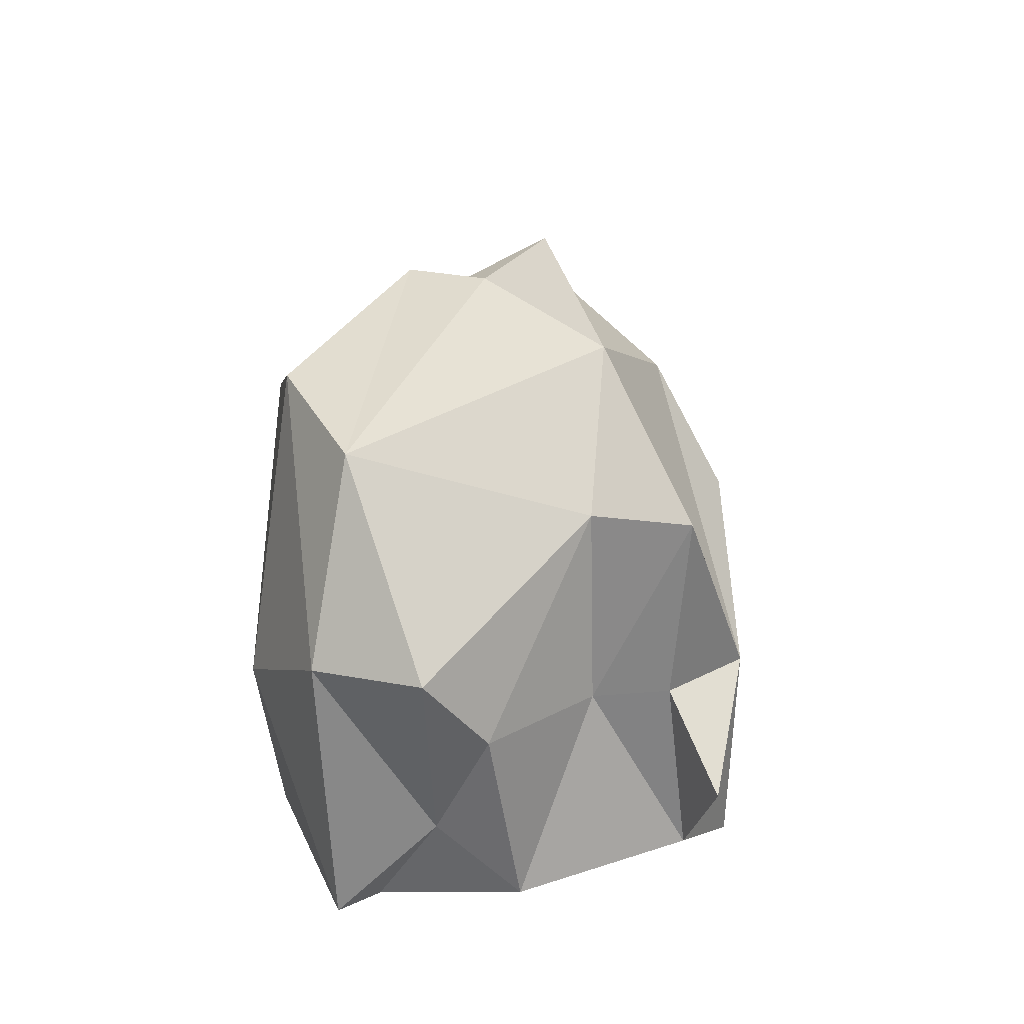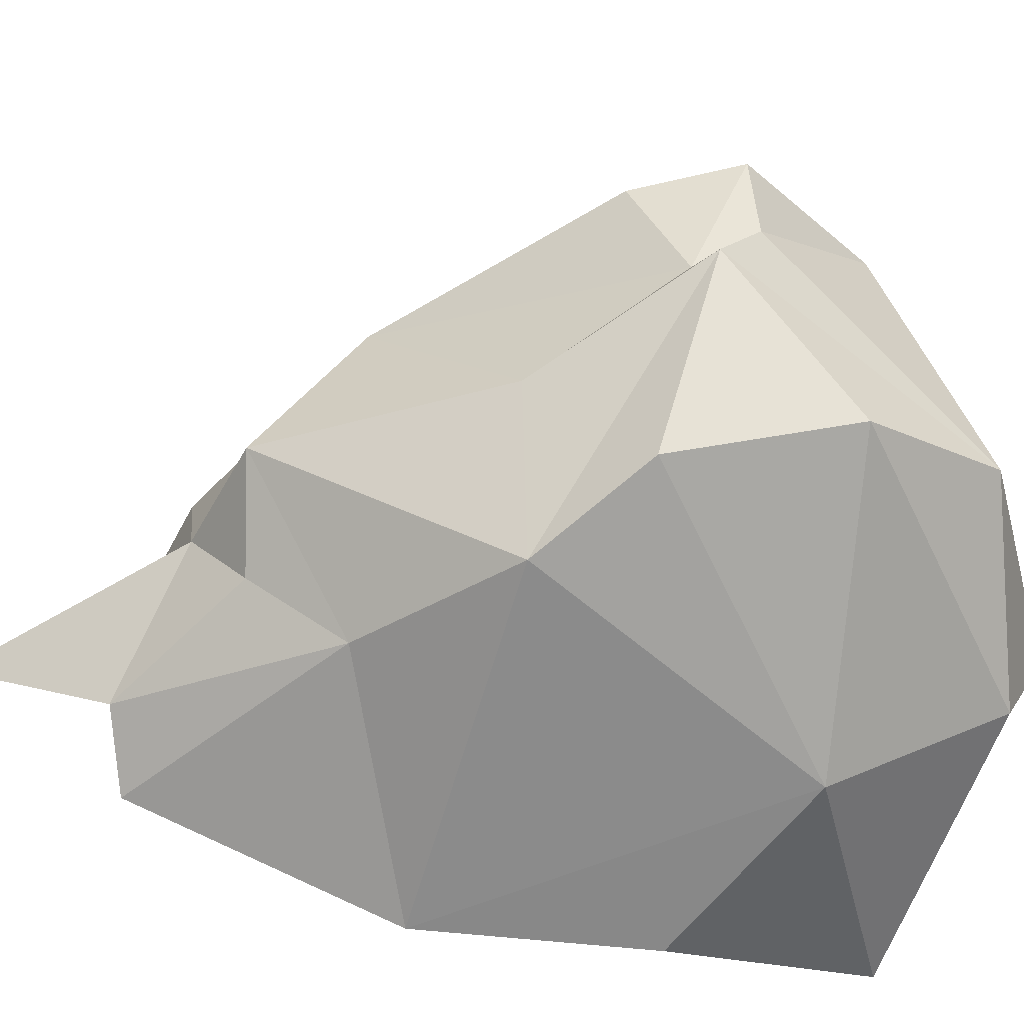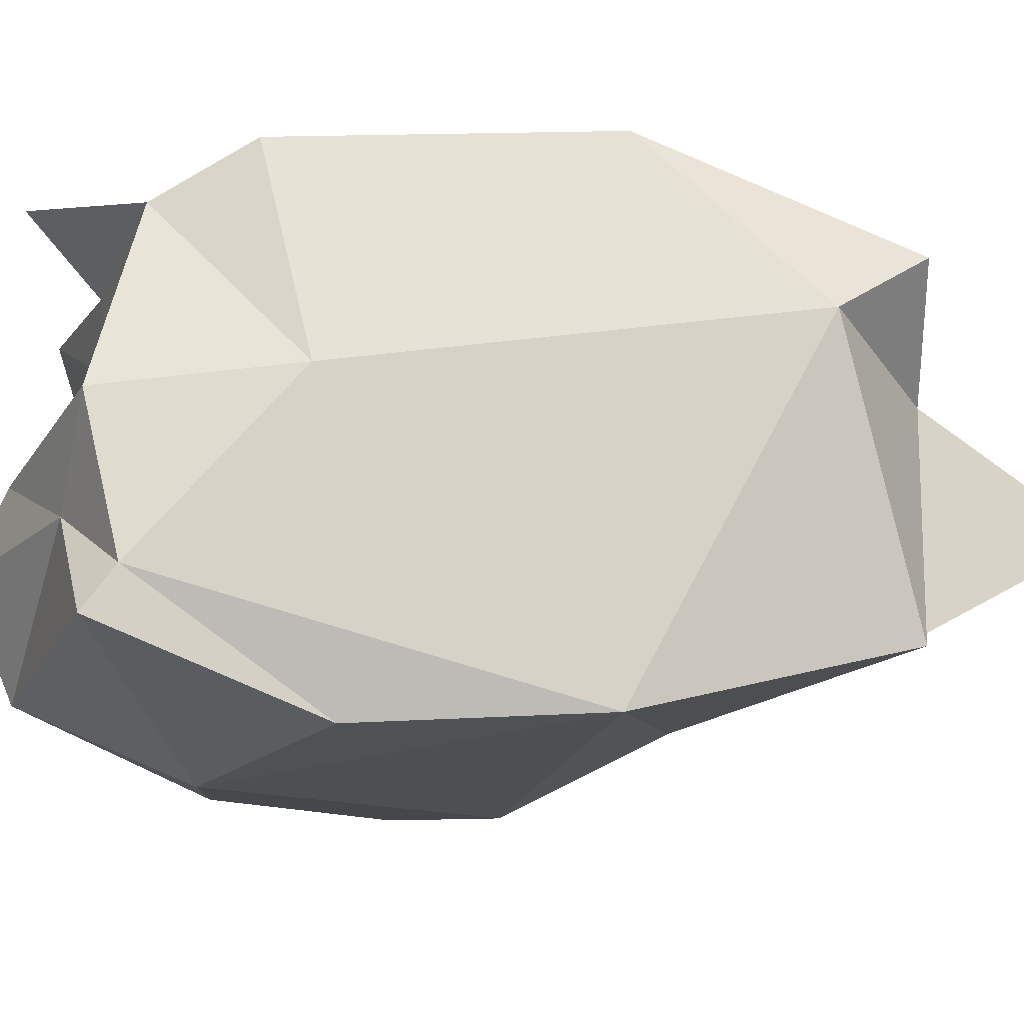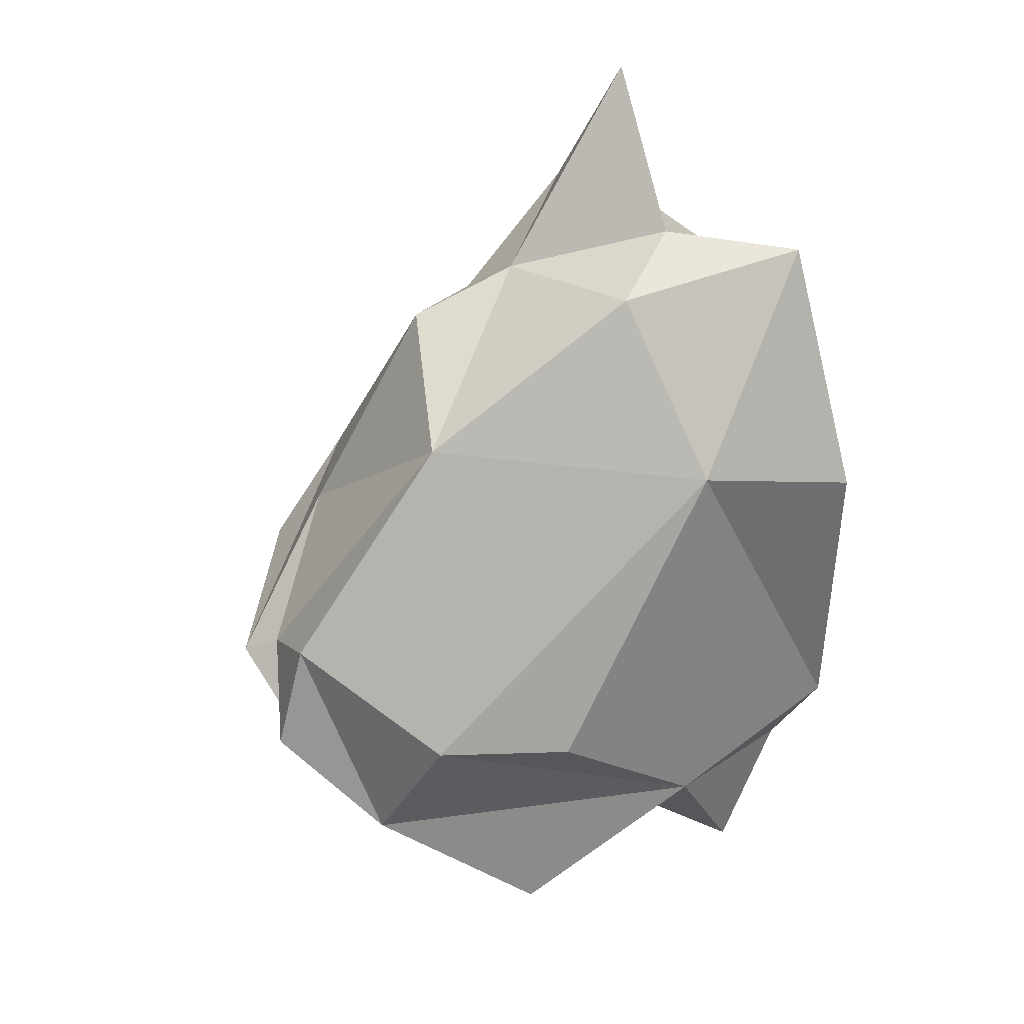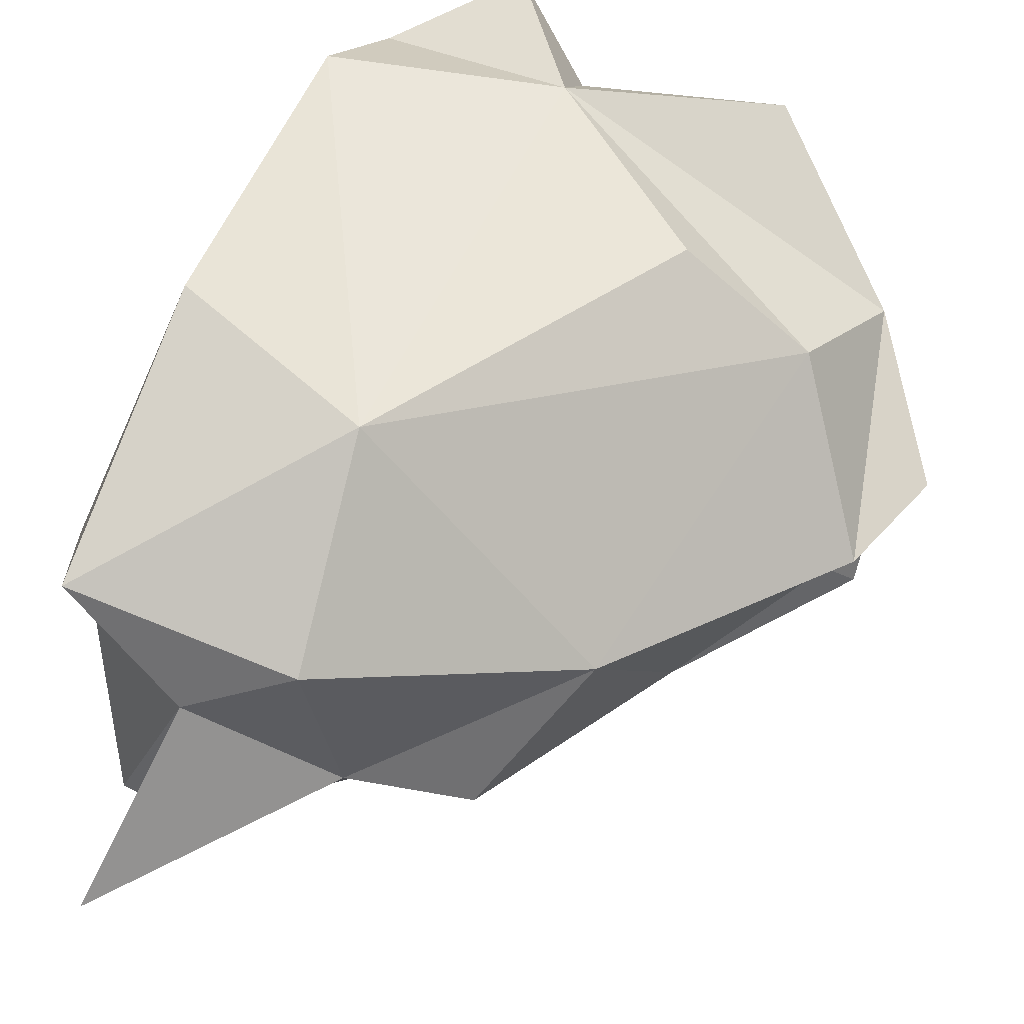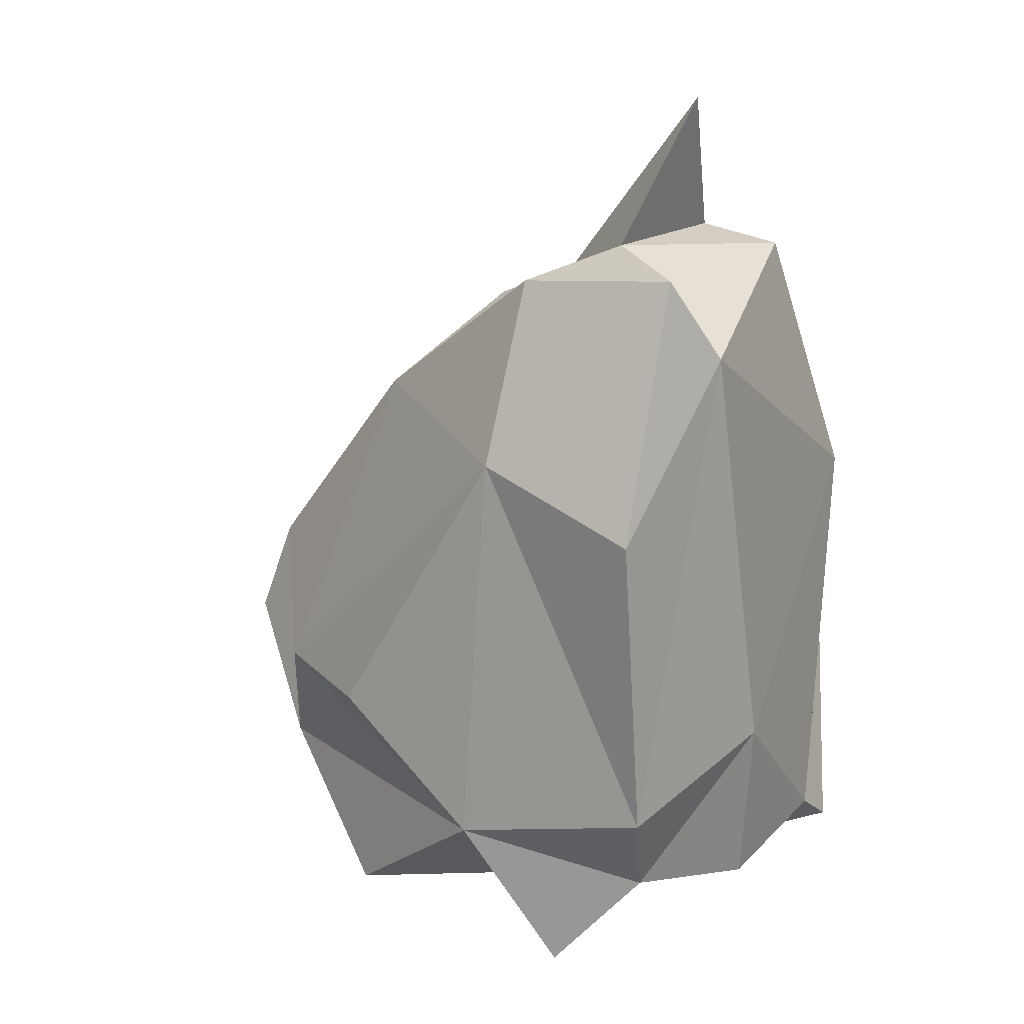
<metadata>
{"format":"obj","ext":"obj","renderer":"f3d","projection":"perspective","resolution":1024,"background":"white","views":[{"elev":-75.4,"azim":-94.1,"up":"+Y"},{"elev":-71.4,"azim":-97.6,"up":"+Z"},{"elev":-11.5,"azim":83.3,"up":"+Z"},{"elev":32.9,"azim":-39.0,"up":"+Y"},{"elev":54.1,"azim":-158.1,"up":"+Z"},{"elev":16.4,"azim":27.1,"up":"+Y"}]}
</metadata>
<code>
o triangles23
v 254.2 89.45 61.96
v 257.5 90.32 58.8
v 256.5 86.44 59.31
v 254.2 89.45 61.96
v 259.8 92.44 58.66
v 257.5 90.32 58.8
v 254.2 89.45 61.96
v 257.2 92.89 61.45
v 259.8 92.44 58.66
v 257.2 92.89 61.45
v 259.6 98.12 62.73
v 259.8 92.44 58.66
v 262.5 95.59 60.16
v 259.8 92.44 58.66
v 259.6 98.12 62.73
v 262.5 95.59 60.16
v 259.6 98.12 62.73
v 262.1 97.8 61.81
v 266.4 83.47 63.57
v 268.1 83.87 65.68
v 263.8 82.33 64.64
v 263.2 84.24 67.03
v 263.8 82.33 64.64
v 268.1 83.87 65.68
v 268.1 83.87 65.68
v 267 84.92 69.57
v 263.2 84.24 67.03
v 262.8 83.97 68.79
v 263.2 84.24 67.03
v 267 84.92 69.57
v 264.8 82.52 69.99
v 262.8 83.97 68.79
v 267 84.92 69.57
v 254.8 89.87 62.65
v 257.9 96.02 65.7
v 257.2 92.89 61.45
v 257.9 96.02 65.7
v 259.6 98.12 62.73
v 257.2 92.89 61.45
v 259.6 98.12 62.73
v 257.9 96.02 65.7
v 262.1 99.09 63.61
v 254 91.2 65.1
v 257.9 96.02 65.7
v 254.8 89.87 62.65
v 262.1 99.09 63.61
v 257.9 96.02 65.7
v 262.7 99.43 67.46
v 262.1 99.09 63.61
v 262.7 99.43 67.46
v 264.8 100.3 66.51
v 264.8 100.3 66.51
v 265.6 103.7 63.75
v 262.1 99.09 63.61
v 254 91.2 65.1
v 256 88.76 68.21
v 257.9 96.02 65.7
v 257.9 96.02 65.7
v 256 88.76 68.21
v 263 95.38 70.29
v 262.7 99.43 67.46
v 257.9 96.02 65.7
v 263 95.38 70.29
v 264.8 100.3 66.51
v 262.7 99.43 67.46
v 267.2 100 68.94
v 258.8 88.58 69.99
v 263 95.38 70.29
v 256 88.76 68.21
v 267.2 100 68.94
v 262.7 99.43 67.46
v 263 95.38 70.29
v 262.5 85.85 70.62
v 264.8 82.52 69.99
v 267 84.92 69.57
v 262.5 85.85 70.62
v 267 84.92 69.57
v 267.4 87.02 70.8
v 267.4 87.02 70.8
v 263 95.38 70.29
v 262.5 85.85 70.62
v 263 95.38 70.29
v 267.4 87.02 70.8
v 267.2 94.15 71.29
v 263 95.38 70.29
v 258.8 88.58 69.99
v 262.5 85.85 70.62
v 267.2 100 68.94
v 263 95.38 70.29
v 267.2 94.15 71.29
v 254.2 89.45 61.96
v 254.8 89.87 62.65
v 257.2 92.89 61.45
v 257.5 90.32 58.8
v 259.8 92.44 58.66
v 263.7 86.11 58.84
v 256.5 86.44 59.31
v 263.7 86.11 58.84
v 262.4 82.45 60.53
v 263.7 86.11 58.84
v 256.5 86.44 59.31
v 257.5 90.32 58.8
v 263.7 86.11 58.84
v 259.8 92.44 58.66
v 268.3 93.76 59.83
v 268.3 93.76 59.83
v 268 88.57 59.58
v 263.7 86.11 58.84
v 262.5 95.59 60.16
v 268.3 93.76 59.83
v 259.8 92.44 58.66
v 262.4 82.45 60.53
v 257.6 83.48 60.97
v 256.5 86.44 59.31
v 263.7 86.11 58.84
v 268.9 83.94 61.36
v 262.4 82.45 60.53
v 268.9 83.94 61.36
v 263.7 86.11 58.84
v 268 88.57 59.58
v 268.3 93.76 59.83
v 262.5 95.59 60.16
v 267 99.8 61.35
v 262.5 95.59 60.16
v 262.1 97.8 61.81
v 265.2 100.3 61.88
v 265.2 100.3 61.88
v 267 99.8 61.35
v 262.5 95.59 60.16
v 262.3 81.42 63.07
v 257.6 83.48 60.97
v 262.4 82.45 60.53
v 262.4 82.45 60.53
v 266.4 83.47 63.57
v 262.3 81.42 63.07
v 268.9 83.94 61.36
v 266.4 83.47 63.57
v 262.4 82.45 60.53
v 266.4 83.47 63.57
v 268.9 83.94 61.36
v 268.7 84.63 62.31
v 262.3 81.42 63.07
v 266.4 83.47 63.57
v 263.8 82.33 64.64
v 262.1 97.8 61.81
v 262.1 99.09 63.61
v 265.2 100.3 61.88
v 265.2 100.3 61.88
v 262.1 99.09 63.61
v 265.6 103.7 63.75
v 259.6 98.12 62.73
v 262.1 99.09 63.61
v 262.1 97.8 61.81
v 268.9 83.94 61.36
v 268 88.57 59.58
v 268.7 84.63 62.31
v 268.3 93.76 59.83
v 268.7 84.63 62.31
v 268 88.57 59.58
v 268.3 93.76 59.83
v 268.6 88.01 66.14
v 268.7 84.63 62.31
v 267 99.8 61.35
v 265.2 100.3 61.88
v 264.8 100.3 66.51
v 265.2 100.3 61.88
v 265.6 103.7 63.75
v 264.8 100.3 66.51
v 268.7 84.63 62.31
v 268.1 83.87 65.68
v 266.4 83.47 63.57
v 268.1 83.87 65.68
v 268.7 84.63 62.31
v 268.6 88.01 66.14
v 268.6 88.01 66.14
v 268.3 93.76 59.83
v 268 98 67.67
v 267 99.8 61.35
v 268 98 67.67
v 268.3 93.76 59.83
v 264.8 100.3 66.51
v 268 98 67.67
v 267 99.8 61.35
v 268.6 88.01 66.14
v 267 84.92 69.57
v 268.1 83.87 65.68
v 268 98 67.67
v 267.4 87.02 70.8
v 268.6 88.01 66.14
v 267 84.92 69.57
v 268.6 88.01 66.14
v 267.4 87.02 70.8
v 268 98 67.67
v 267.2 94.15 71.29
v 267.4 87.02 70.8
v 268 98 67.67
v 264.8 100.3 66.51
v 267.2 100 68.94
v 267.2 100 68.94
v 267.2 94.15 71.29
v 268 98 67.67
v 256.5 86.44 59.31
v 257.6 83.48 60.97
v 254.2 89.45 61.96
v 257.6 83.48 60.97
v 262.3 81.42 63.07
v 258.7 83.67 66.61
v 257.6 83.48 60.97
v 254.1 88.5 63.82
v 254.2 89.45 61.96
v 258.7 83.67 66.61
v 262.3 81.42 63.07
v 263.8 82.33 64.64
v 257.6 83.48 60.97
v 258.7 83.67 66.61
v 255.2 85.86 66.7
v 254.1 88.5 63.82
v 255.2 85.86 66.7
v 253.1 88.83 65.21
v 254.1 88.5 63.82
v 257.6 83.48 60.97
v 255.2 85.86 66.7
v 258.7 83.67 66.61
v 263.8 82.33 64.64
v 263.2 84.24 67.03
v 255.2 85.86 66.7
v 258.7 83.67 66.61
v 258.5 82.95 68.86
v 258.5 82.95 68.86
v 263.2 84.24 67.03
v 262.8 83.97 68.79
v 263.2 84.24 67.03
v 258.5 82.95 68.86
v 258.7 83.67 66.61
v 254.8 89.87 62.65
v 254.2 89.45 61.96
v 254.1 88.5 63.82
v 254.8 89.87 62.65
v 253.1 88.83 65.21
v 254 91.2 65.1
v 254.8 89.87 62.65
v 254.1 88.5 63.82
v 253.1 88.83 65.21
v 254 91.2 65.1
v 255.2 85.86 66.7
v 256 88.76 68.21
v 254 91.2 65.1
v 253.1 88.83 65.21
v 255.2 85.86 66.7
v 258.5 82.95 68.86
v 262.5 85.85 70.62
v 255.2 85.86 66.7
v 262.5 85.85 70.62
v 256 88.76 68.21
v 255.2 85.86 66.7
v 262.5 85.85 70.62
v 258.5 82.95 68.86
v 262.8 83.97 68.79
v 262.8 83.97 68.79
v 264.8 82.52 69.99
v 262.5 85.85 70.62
v 256 88.76 68.21
v 262.5 85.85 70.62
v 258.8 88.58 69.99
f 1 2 3
f 4 5 6
f 7 8 9
f 10 11 12
f 13 14 15
f 16 17 18
f 19 20 21
f 22 23 24
f 25 26 27
f 28 29 30
f 31 32 33
f 34 35 36
f 37 38 39
f 40 41 42
f 43 44 45
f 46 47 48
f 49 50 51
f 52 53 54
f 55 56 57
f 58 59 60
f 61 62 63
f 64 65 66
f 67 68 69
f 70 71 72
f 73 74 75
f 76 77 78
f 79 80 81
f 82 83 84
f 85 86 87
f 88 89 90
f 91 92 93
f 94 95 96
f 97 98 99
f 100 101 102
f 103 104 105
f 106 107 108
f 109 110 111
f 112 113 114
f 115 116 117
f 118 119 120
f 121 122 123
f 124 125 126
f 127 128 129
f 130 131 132
f 133 134 135
f 136 137 138
f 139 140 141
f 142 143 144
f 145 146 147
f 148 149 150
f 151 152 153
f 154 155 156
f 157 158 159
f 160 161 162
f 163 164 165
f 166 167 168
f 169 170 171
f 172 173 174
f 175 176 177
f 178 179 180
f 181 182 183
f 184 185 186
f 187 188 189
f 190 191 192
f 193 194 195
f 196 197 198
f 199 200 201
f 202 203 204
f 205 206 207
f 208 209 210
f 211 212 213
f 214 215 216
f 217 218 219
f 220 221 222
f 223 224 225
f 226 227 228
f 229 230 231
f 232 233 234
f 235 236 237
f 238 239 240
f 241 242 243
f 244 245 246
f 247 248 249
f 250 251 252
f 253 254 255
f 256 257 258
f 259 260 261
f 262 263 264

</code>
